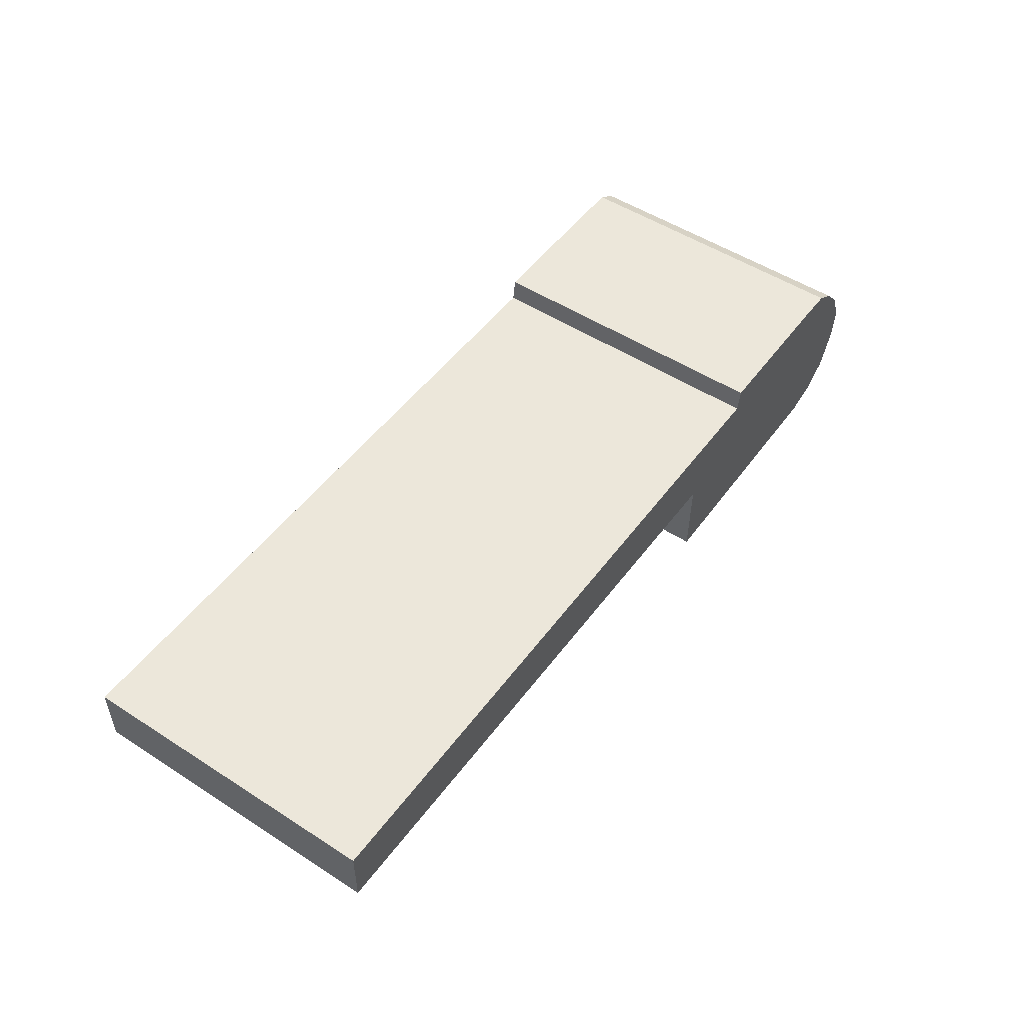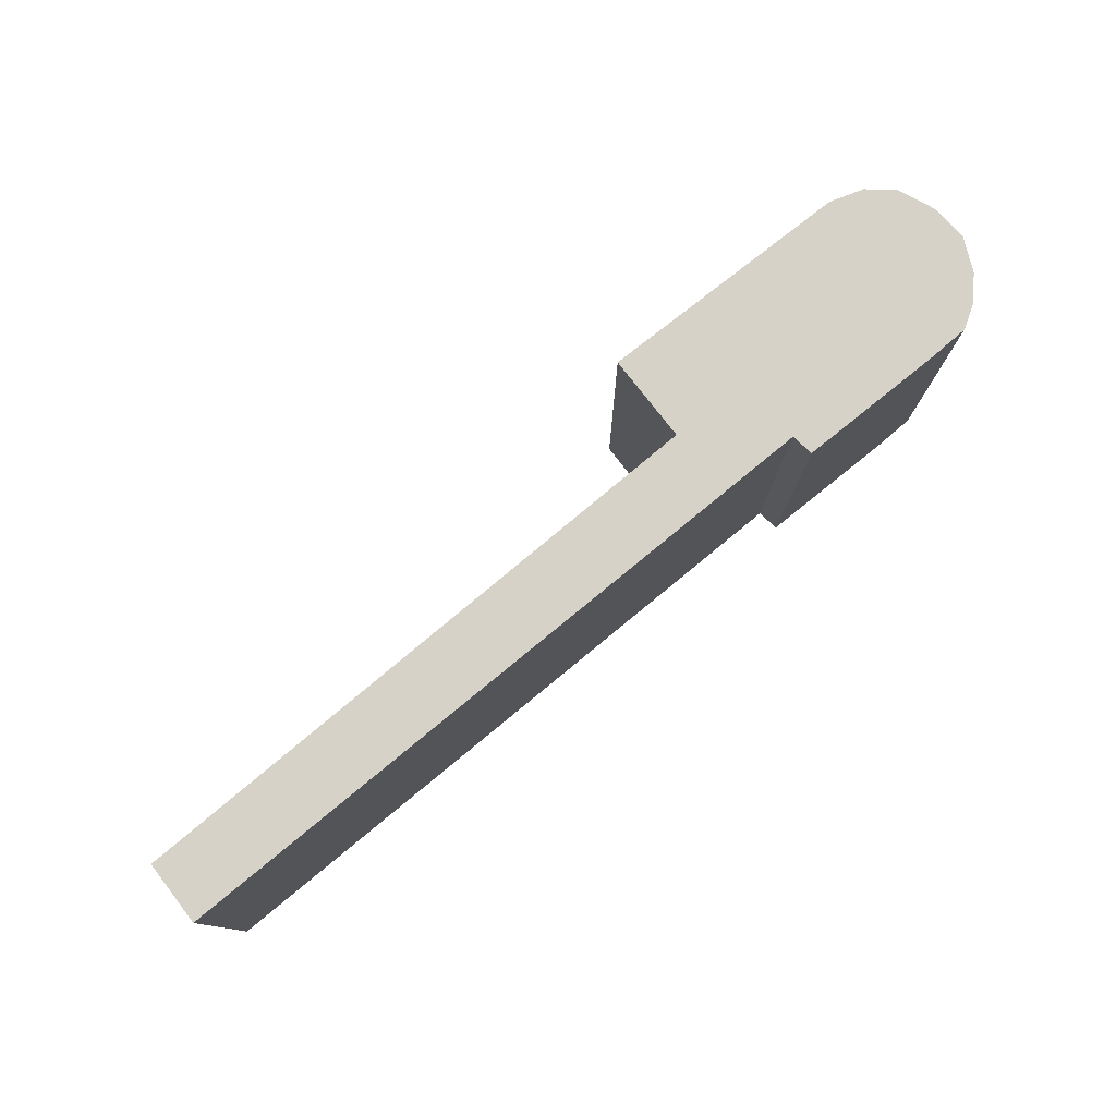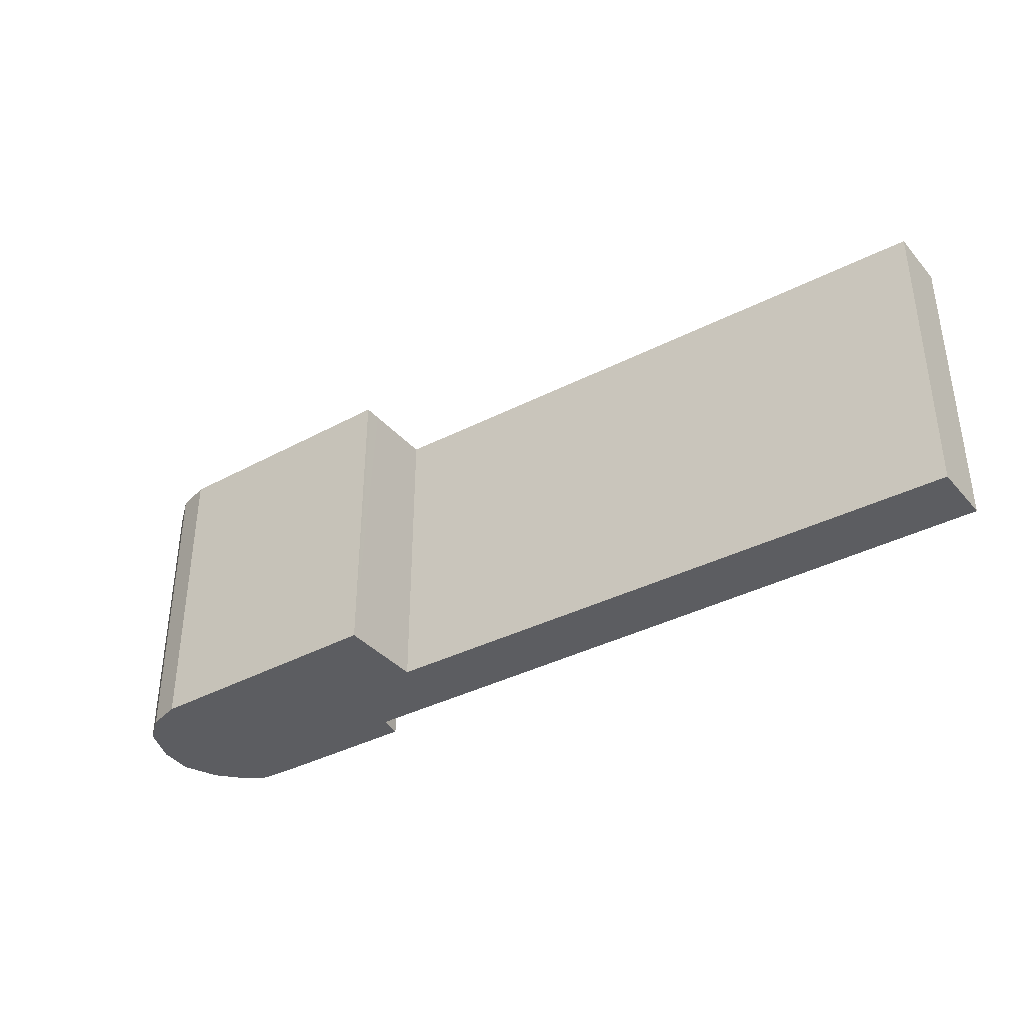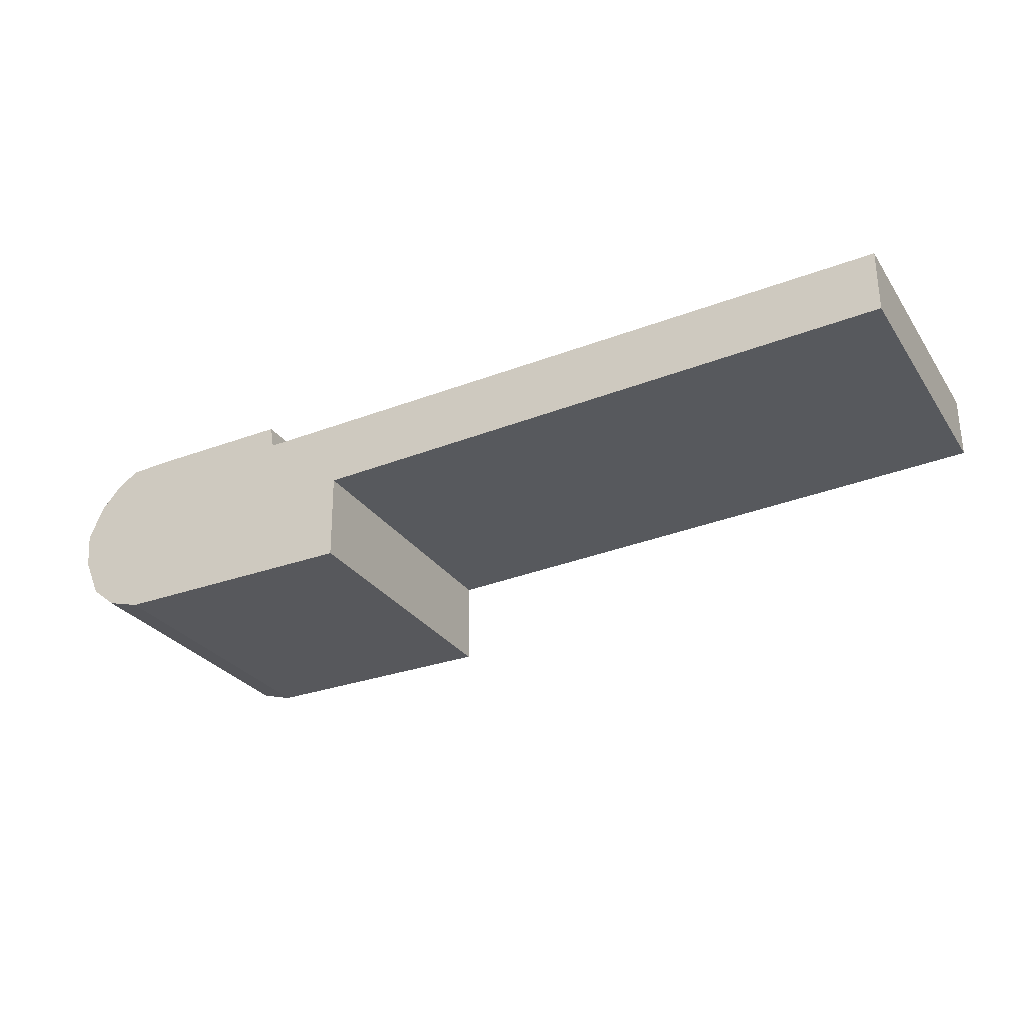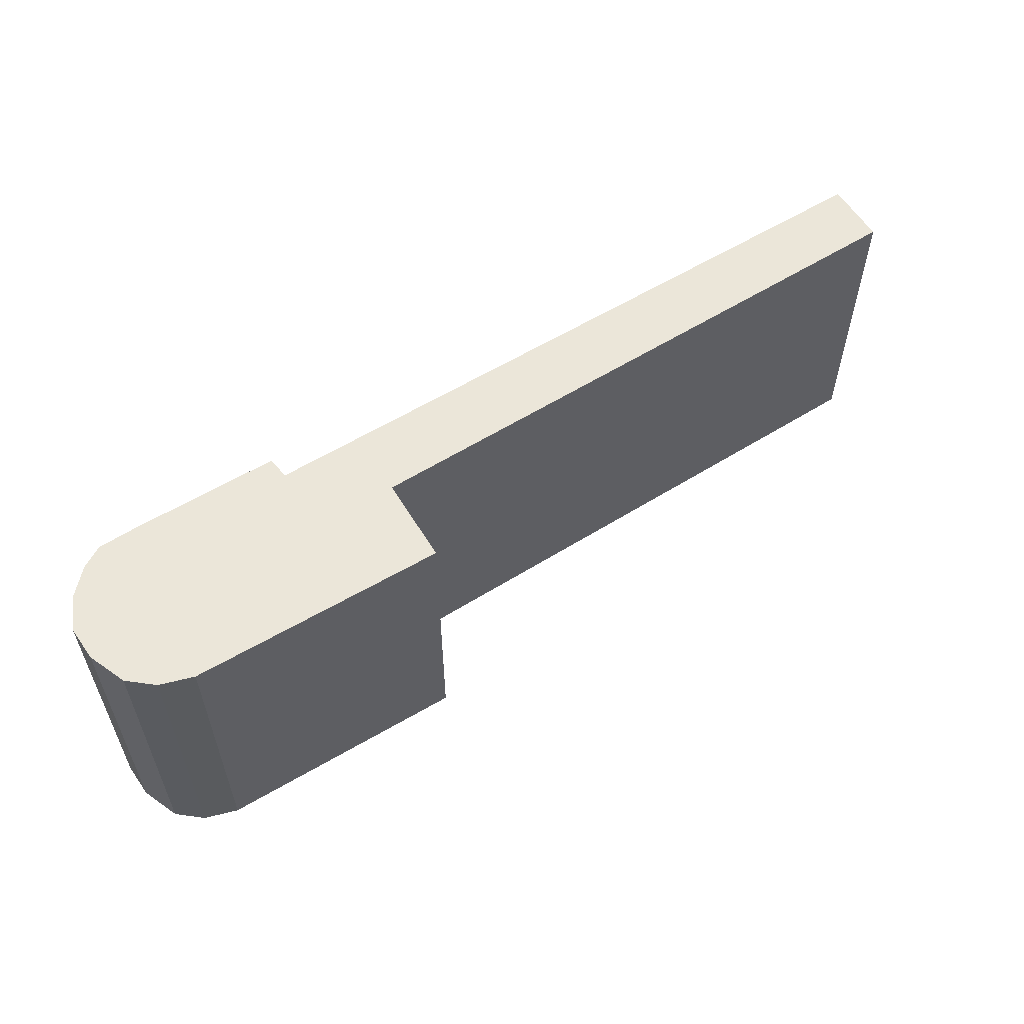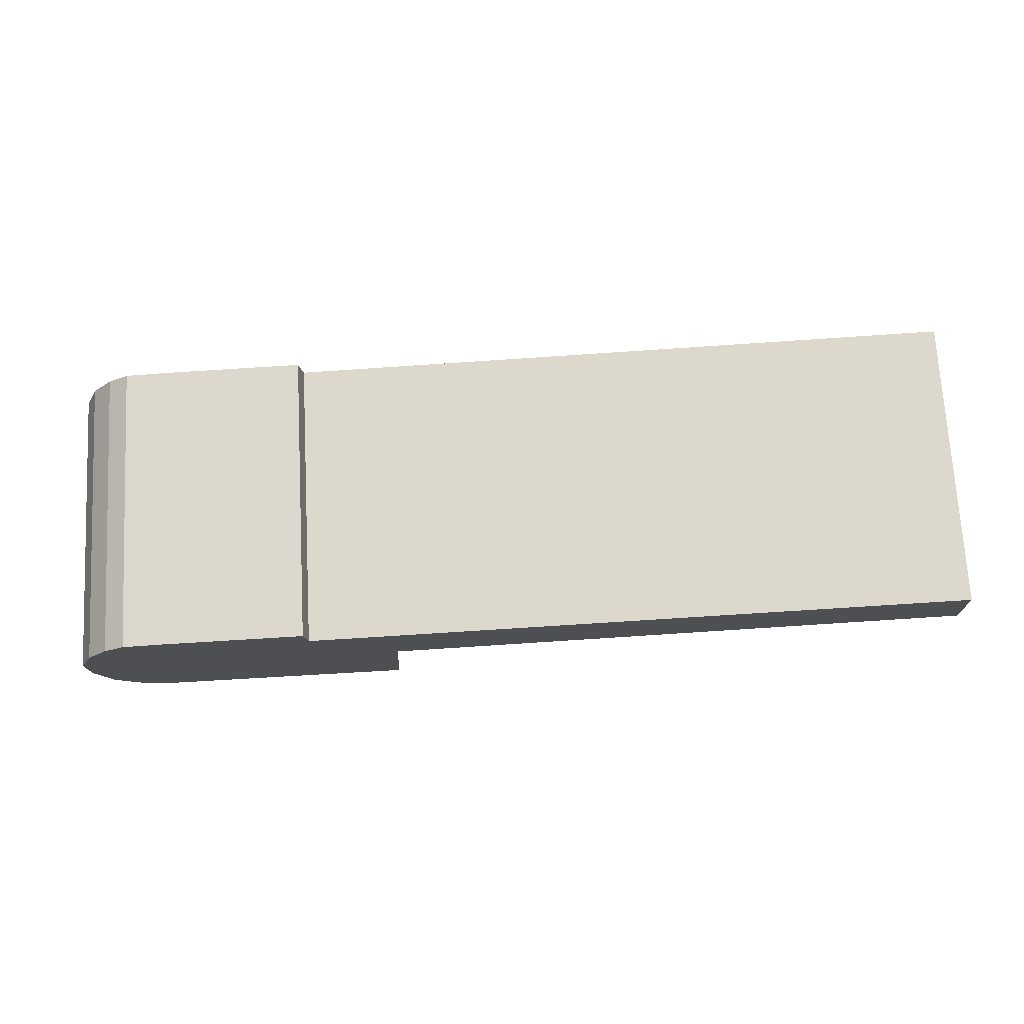
<metadata>
{"format":"obj","ext":"obj","renderer":"f3d","projection":"perspective","resolution":1024,"background":"white","views":[{"elev":52.0,"azim":-55.2,"up":"+Z"},{"elev":77.9,"azim":-37.2,"up":"+Y"},{"elev":-37.2,"azim":-143.9,"up":"+Y"},{"elev":-28.4,"azim":-152.7,"up":"+Z"},{"elev":57.1,"azim":149.6,"up":"+Y"},{"elev":71.9,"azim":176.9,"up":"+Z"}]}
</metadata>
<code>
v  0.007 5.771 1.217
v  11.53 5.771 -0.557
v  0 5.771 3.534e-16
v  11.66 5.771 0.758
v  11.52 5.771 -2.14
v  15.49 5.771 -2.297
v  11.52 5.771 -2.225
v  11.52 5.771 -1.896
v  13.13 5.771 0.7
v  13.2 5.771 1.129
v  15.99 5.771 1.048
v  16.09 5.771 -2.308
v  16.37 5.771 -2.313
v  16.39 5.771 1.022
v  17.01 5.771 -2.132
v  16.76 5.771 0.999
v  17.16 5.771 0.746
v  17.49 5.771 -1.75
v  17.58 5.771 0.281
v  17.81 5.771 -1.029
v  17.86 5.771 -0.371
v  16.76 -6.117e-17 0.999
v  16.39 -6.258e-17 1.022
v  15.99 -6.417e-17 1.048
v  0.007 -7.452e-17 1.217
v  11.66 -4.641e-17 0.758
v  13.13 -4.286e-17 0.7
v  13.2 -6.913e-17 1.129
v  17.16 -4.568e-17 0.746
v  17.58 -1.721e-17 0.281
v  17.86 2.272e-17 -0.371
v  17.81 6.301e-17 -1.029
v  17.49 1.072e-16 -1.75
v  17.01 1.305e-16 -2.132
v  16.37 1.416e-16 -2.313
v  11.52 1.362e-16 -2.225
v  15.49 1.407e-16 -2.297
v  16.09 1.413e-16 -2.308
v  11.53 3.411e-17 -0.557
v  0 0 0
v  11.52 1.161e-16 -1.896
v  11.52 1.31e-16 -2.14
g defaultobject
f 1 2 3
f 2 1 4
f 5 6 7
f 6 5 8
f 6 8 2
f 6 2 4
f 6 4 9
f 6 9 10
f 6 10 11
f 6 11 12
f 12 11 13
f 13 11 14
f 13 14 15
f 15 14 16
f 15 16 17
f 15 17 18
f 18 17 19
f 18 19 20
f 20 19 21
f 14 22 16
f 22 14 11
f 22 11 23
f 23 11 24
f 25 4 1
f 4 25 26
f 4 26 9
f 9 26 27
f 28 11 10
f 11 28 24
f 22 17 16
f 17 22 29
f 29 19 17
f 19 29 30
f 30 21 19
f 21 30 31
f 31 20 21
f 20 31 32
f 32 18 20
f 18 32 33
f 33 15 18
f 15 33 34
f 34 13 15
f 13 34 35
f 35 12 13
f 12 35 6
f 6 35 7
f 7 35 36
f 36 35 37
f 37 35 38
f 39 3 2
f 3 39 40
f 36 5 7
f 5 36 8
f 8 36 2
f 2 36 39
f 39 36 41
f 41 36 42
f 40 1 3
f 1 40 25
f 27 10 9
f 10 27 28
f 40 26 25
f 26 40 39
f 26 39 27
f 27 39 41
f 27 41 42
f 27 42 36
f 27 36 37
f 27 37 24
f 24 37 23
f 23 37 22
f 22 37 38
f 22 38 29
f 29 38 35
f 29 35 30
f 30 35 34
f 30 34 31
f 31 34 33
f 31 33 32
f 24 28 27

</code>
